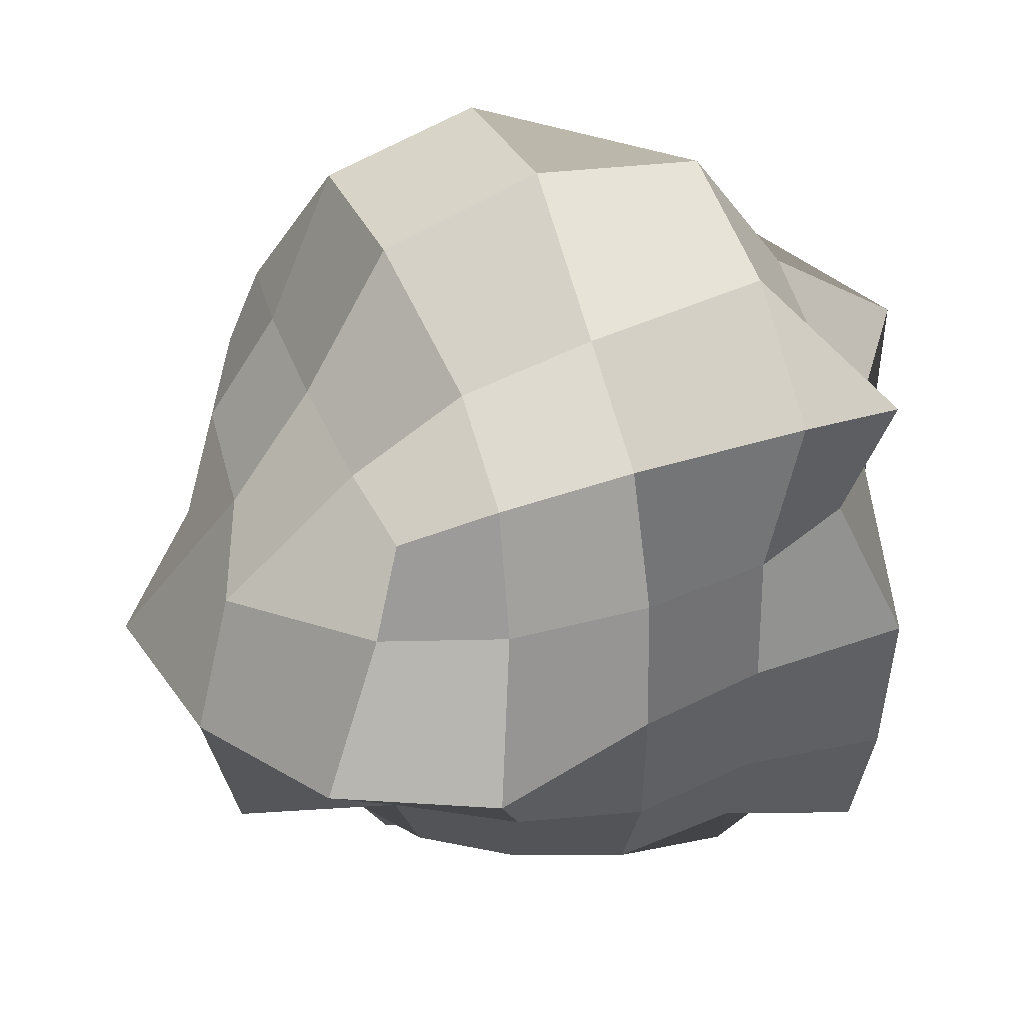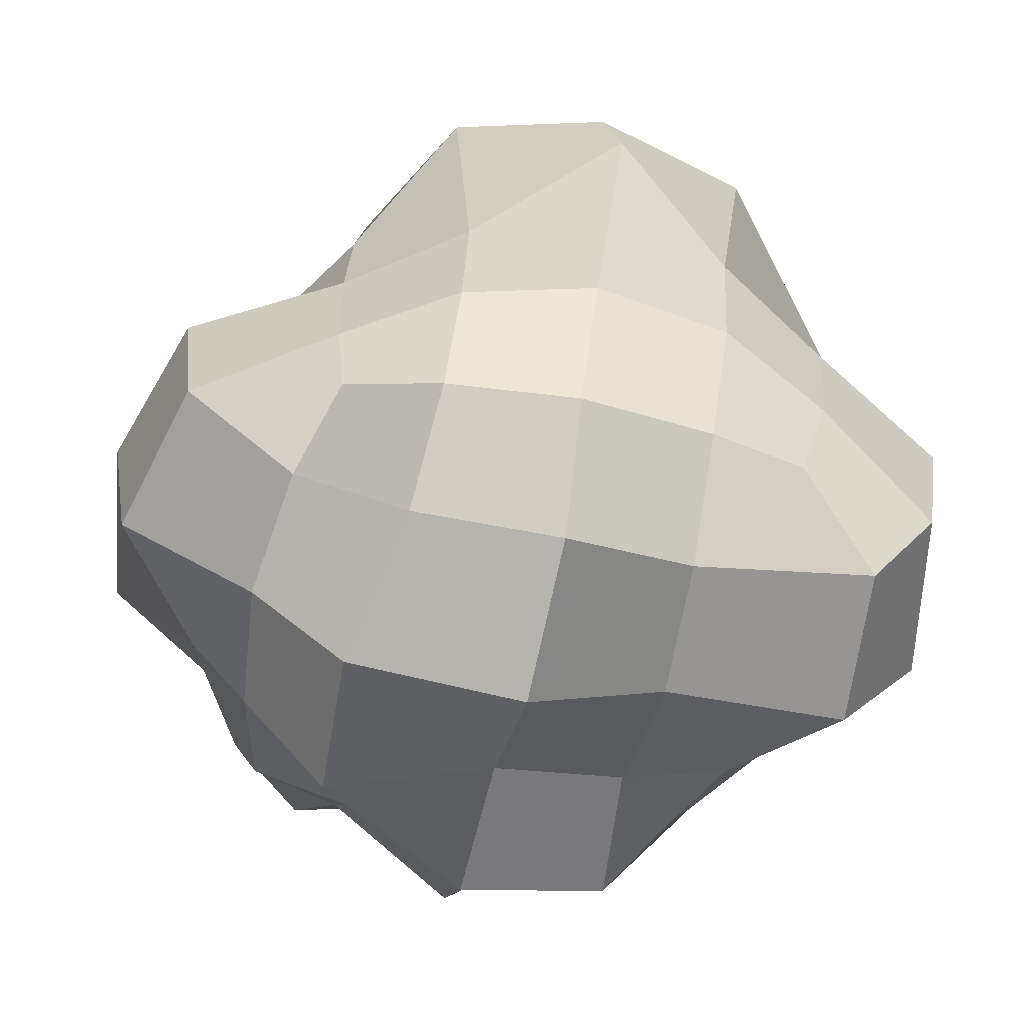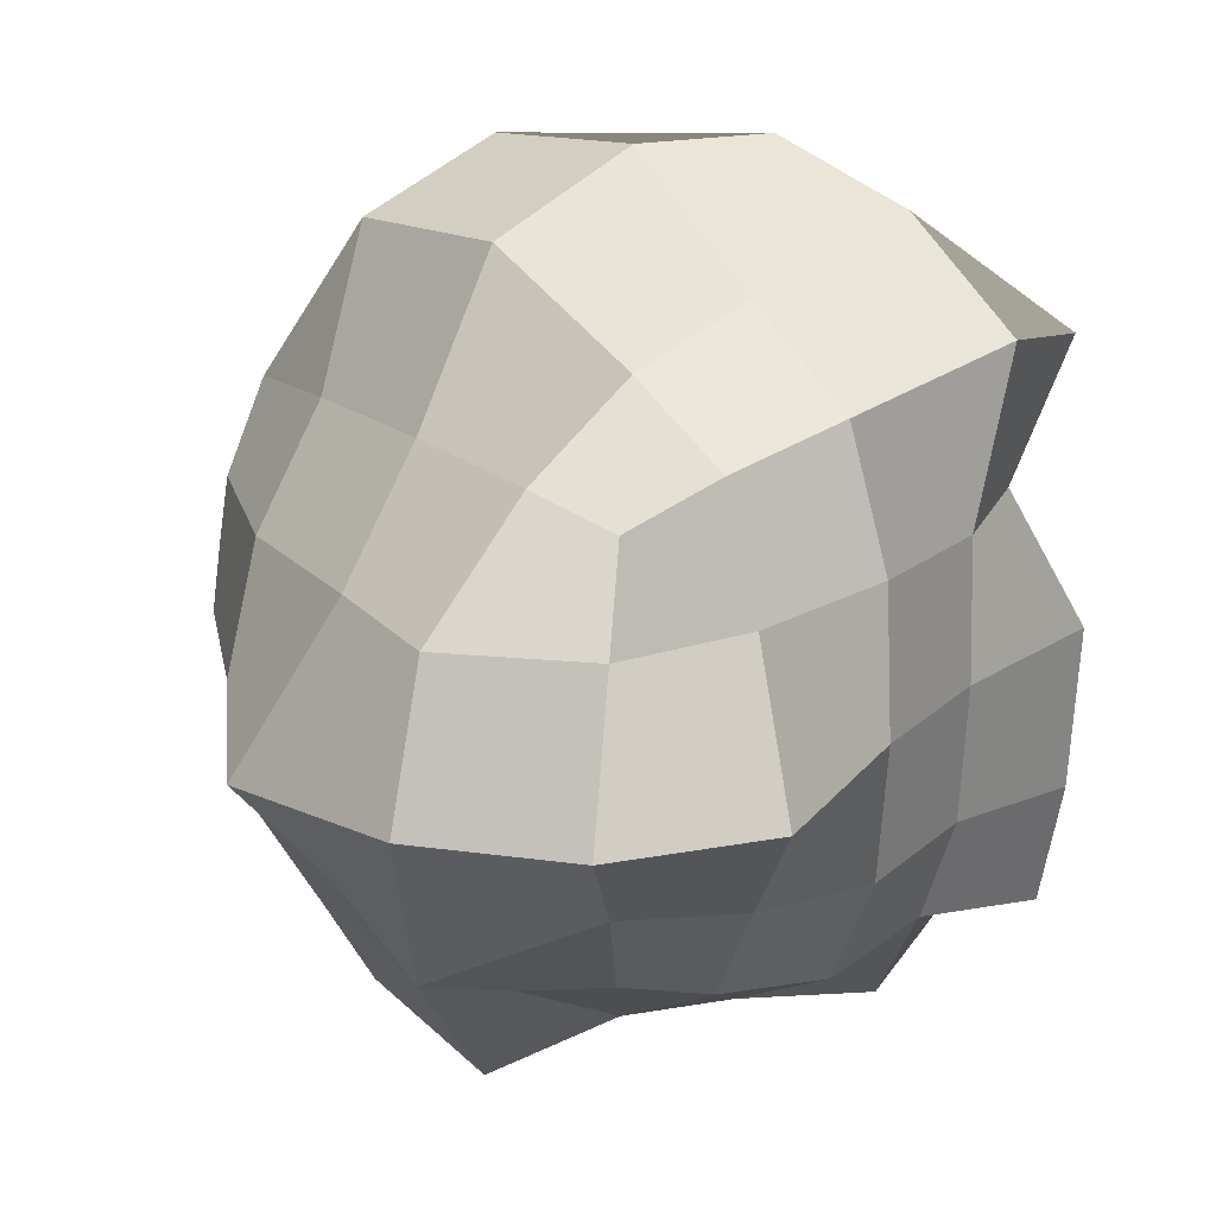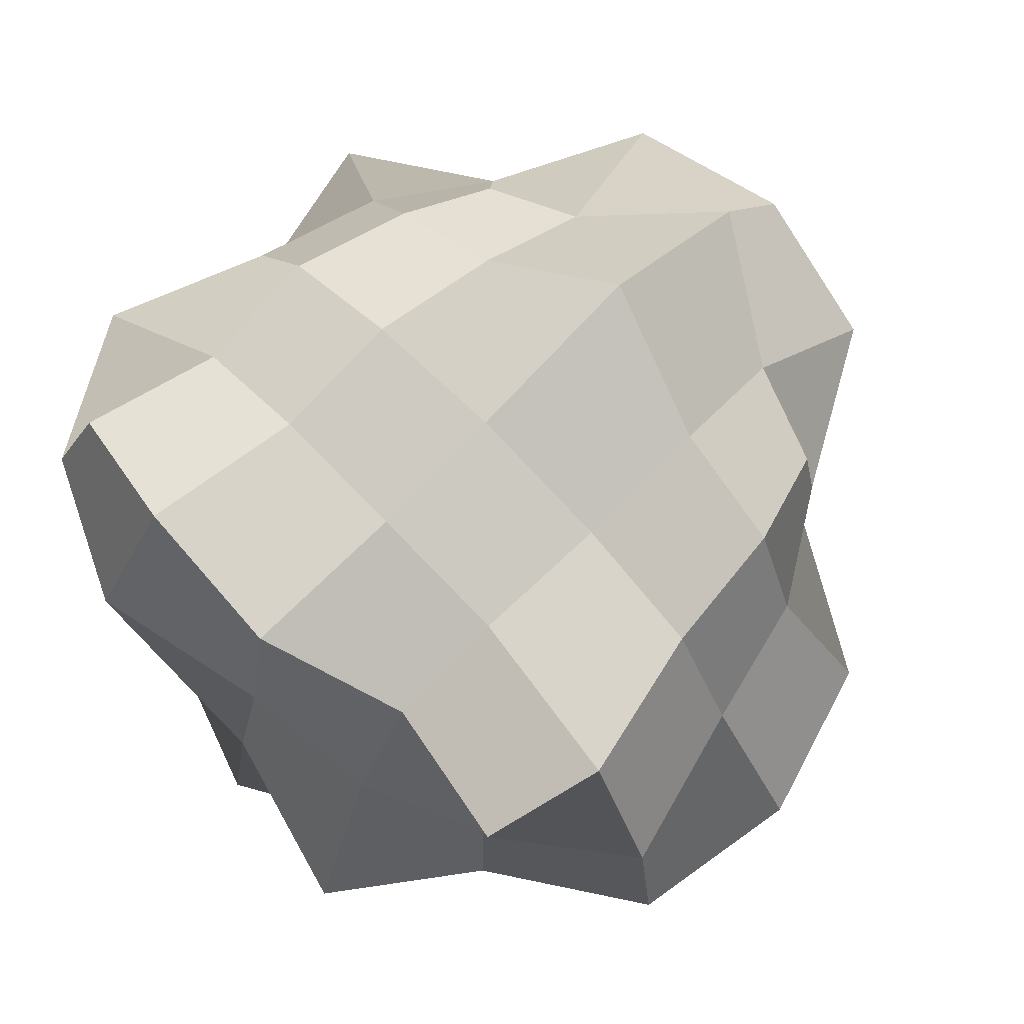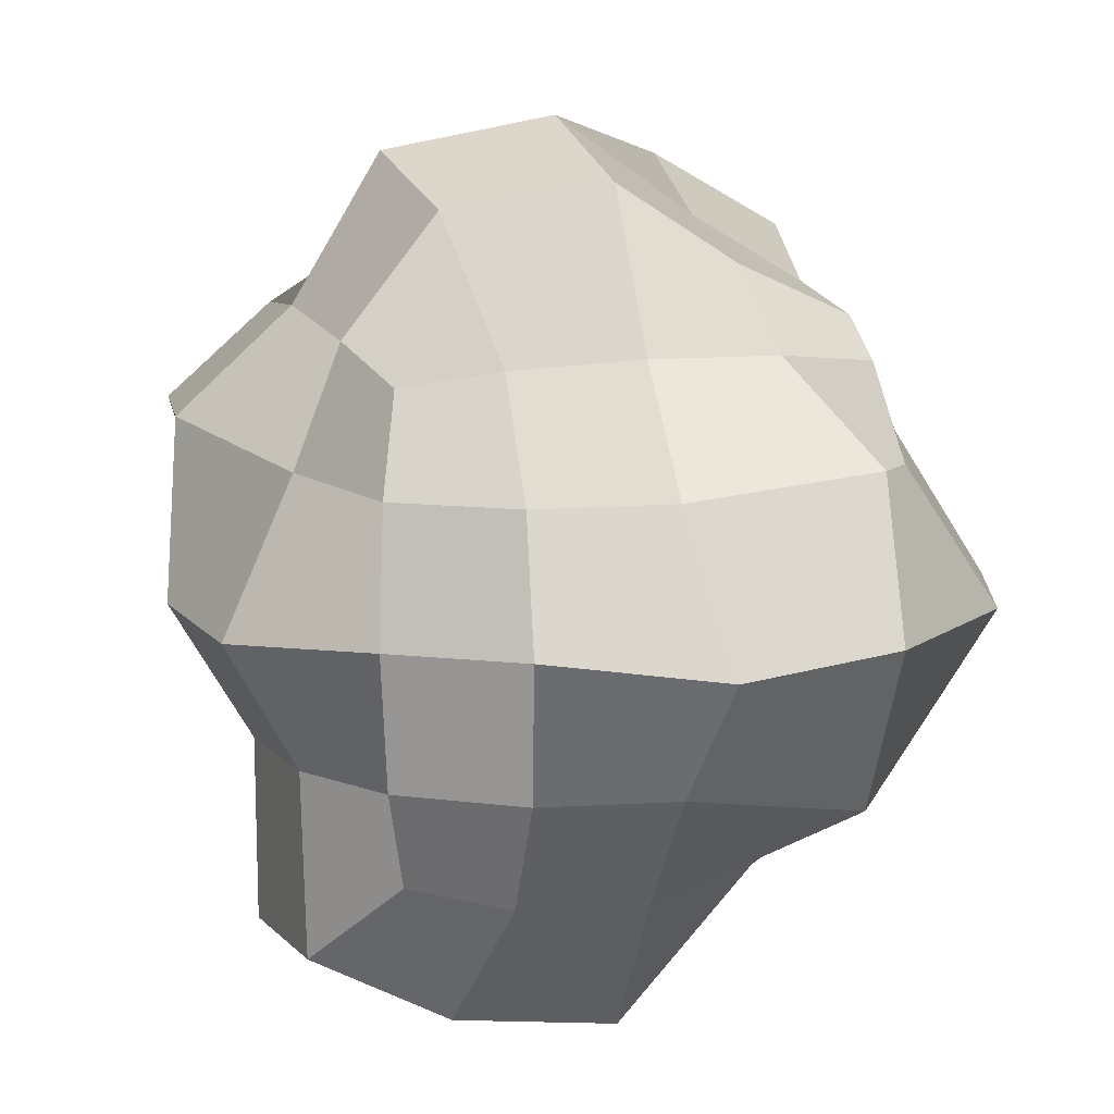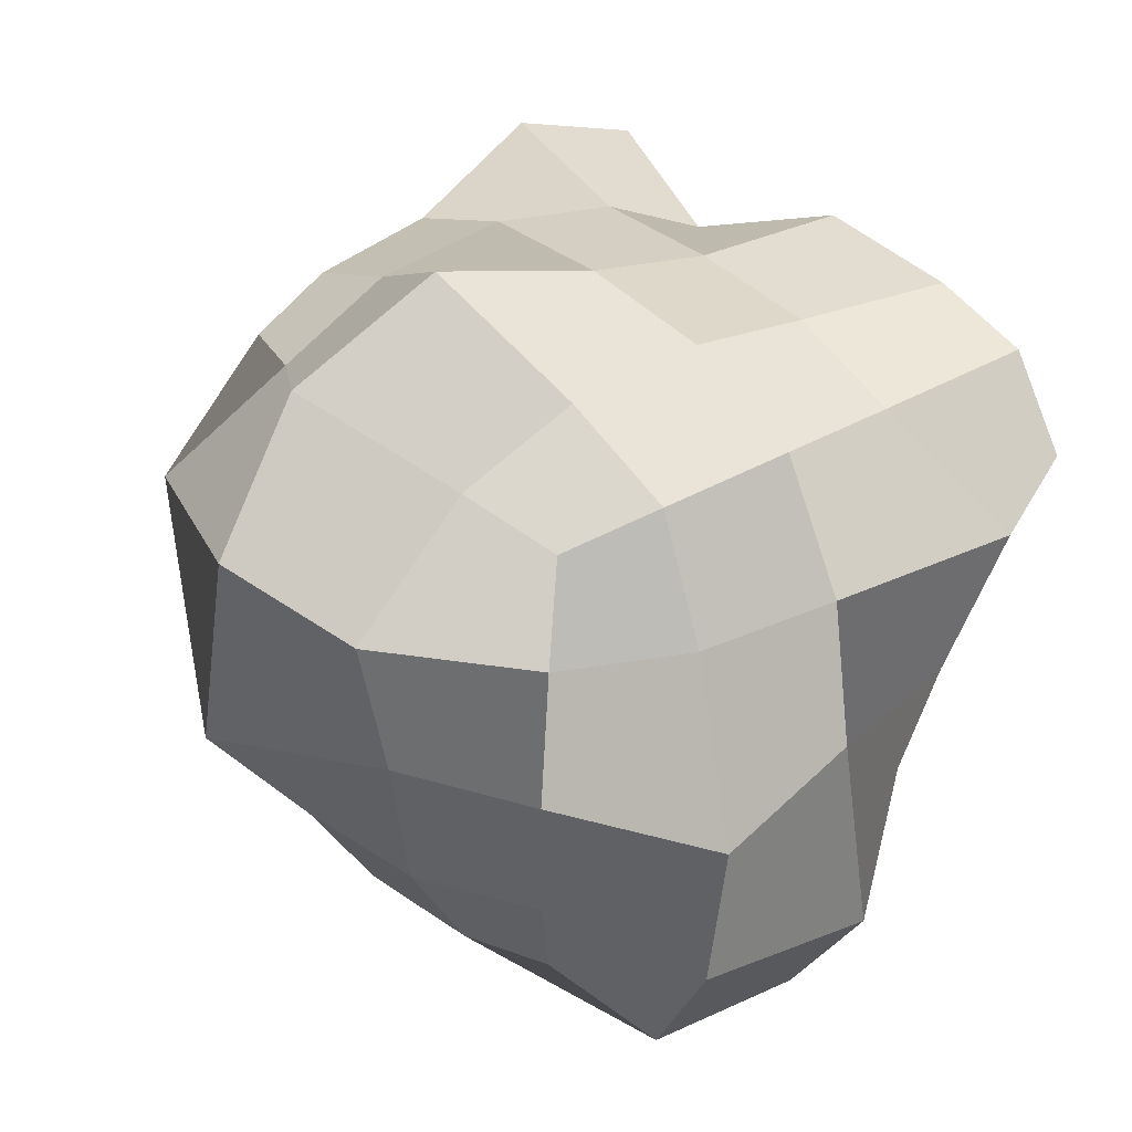
<metadata>
{"format":"obj","ext":"obj","renderer":"f3d","projection":"perspective","resolution":1024,"background":"white","views":[{"elev":40.8,"azim":-20.5,"up":"+Y"},{"elev":-64.7,"azim":-102.3,"up":"+Z"},{"elev":25.5,"azim":-42.2,"up":"+Y"},{"elev":74.5,"azim":136.1,"up":"+Z"},{"elev":12.7,"azim":-110.4,"up":"+Y"},{"elev":34.9,"azim":-37.9,"up":"+Z"}]}
</metadata>
<code>
o Cube.002_Cube.003
v -0.1426 -0.1425 -0.1424
v -0.1248 -0.1291 0.1272
v -0.1371 0.1375 -0.1424
v -0.1371 0.1375 0.1424
v 0.1259 -0.1296 -0.1224
v 0.165 -0.1742 0.1678
v 0.1386 0.1423 -0.1376
v 0.165 0.172 0.1678
v -0.1658 -0.000349 -0.1614
v -0.1629 -0.1636 -0.003091
v -0.2001 0.002225 0.193
v -0.1462 0.1471 0
v 0.000581 0.1662 -0.1613
v 0.000581 0.1662 0.1613
v 0.1663 0.1667 0
v 0.178 0.000178 -0.1698
v 0.1811 -0.003124 0.1752
v 0.1638 -0.1637 0.003091
v -0.005793 -0.1997 -0.1912
v 0.004043 -0.164 0.1582
v -0.000389 -0.001942 0.1986
v -0.003931 -0.00301 -0.2402
v 6.8e-05 -0.2271 0
v 0.2213 -0.000487 0.000107
v 0.001825 0.2708 0.000815
v -0.2741 -0.005157 0.000685
v -0.1578 -0.08214 -0.1554
v -0.1457 -0.1486 0.07149
v -0.1554 0.07999 0.1553
v -0.1439 0.1446 -0.0821
v -0.07955 0.1559 -0.1554
v 0.09476 0.1909 0.187
v 0.1564 0.158 -0.08013
v 0.1477 0.08088 -0.1429
v 0.1762 -0.1019 0.1743
v 0.1476 -0.1488 -0.06953
v 0.07187 -0.149 -0.1428
v -0.06942 -0.1488 0.1448
v -0.1555 0.07989 -0.1554
v -0.1579 -0.1578 -0.0822
v -0.1454 -0.0728 0.1448
v -0.1439 0.1446 0.0821
v 0.08072 0.1579 -0.1534
v -0.07955 0.1559 0.1554
v 0.1564 0.158 0.08013
v 0.1654 -0.09054 -0.1598
v 0.1478 0.08078 0.143
v 0.1865 -0.1925 0.09819
v -0.1026 -0.1924 -0.1876
v 0.08085 -0.1582 0.1533
v 0.002075 -0.08915 0.1901
v 0.000147 0.08798 0.1918
v 0.08051 -0.00238 0.1814
v -0.1072 -0.000252 0.2337
v -0.001231 -0.08915 -0.1901
v -0.003019 0.1061 -0.2319
v -0.1095 -0.002017 -0.2341
v 0.07914 -0.000925 -0.1797
v -0.1092 -0.255 -0.00119
v 0.08795 -0.2096 0.001653
v -0.00481 -0.255 -0.1053
v 0.001977 -0.2096 0.08746
v 0.2066 -0.08807 0.001653
v 0.2492 0.1074 0.000815
v 0.2386 -0.000267 -0.09051
v 0.2006 -0.001137 0.07691
v 0.1054 0.2557 0.000815
v -0.09441 0.2394 0.000815
v -0.000472 0.2533 -0.1073
v 0.002246 0.2092 0.08911
v -0.1971 0.07585 0
v -0.2091 -0.08782 -0.001653
v -0.209 -0.001974 -0.08911
v -0.2545 -0.001283 0.107
v -0.2321 -0.09732 0.09647
v -0.1966 -0.08568 -0.08578
v -0.1876 0.07711 -0.08572
v -0.0766 0.1881 0.08572
v -0.09616 0.2276 -0.1032
v 0.08582 0.1969 -0.0856
v 0.1899 0.08513 0.07776
v 0.1898 0.08518 -0.07771
v 0.1841 -0.08042 -0.07086
v 0.1009 -0.2392 0.1047
v 0.07999 -0.1906 -0.0787
v -0.1073 -0.2392 -0.1032
v 0.09397 0.1017 -0.2144
v -0.08454 0.085 -0.1853
v -0.08473 -0.08644 -0.1853
v -0.08448 0.08505 0.1853
v 0.08011 0.08432 0.1774
v 0.08017 -0.08726 0.1773
v -0.07664 -0.08041 0.1784
v 0.07436 -0.08123 -0.1705
v -0.07772 -0.1906 0.07882
v 0.2272 -0.1056 0.09525
v 0.1009 0.2382 0.1047
v -0.2308 0.09298 0.1048
f 98 29 4 42
f 97 32 8 45
f 96 35 6 48
f 95 38 2 28
f 94 46 5 37
f 93 41 2 38
f 92 51 20 50
f 91 52 21 53
f 90 29 11 54
f 89 55 19 49
f 88 56 22 57
f 87 34 16 58
f 86 59 10 40
f 85 60 23 61
f 84 50 20 62
f 83 63 18 36
f 82 64 24 65
f 81 47 17 66
f 80 67 15 33
f 79 68 25 69
f 78 44 14 70
f 77 71 12 30
f 76 72 26 73
f 75 41 11 74
f 72 75 74 26
f 10 28 75 72
f 28 2 41 75
f 27 76 73 9
f 1 40 76 27
f 40 10 72 76
f 39 77 30 3
f 9 73 77 39
f 73 26 71 77
f 68 78 70 25
f 12 42 78 68
f 42 4 44 78
f 31 79 69 13
f 3 30 79 31
f 30 12 68 79
f 43 80 33 7
f 13 69 80 43
f 69 25 67 80
f 64 81 66 24
f 15 45 81 64
f 45 8 47 81
f 34 82 65 16
f 7 33 82 34
f 33 15 64 82
f 46 83 36 5
f 16 65 83 46
f 65 24 63 83
f 60 84 62 23
f 18 48 84 60
f 48 6 50 84
f 37 85 61 19
f 5 36 85 37
f 36 18 60 85
f 49 86 40 1
f 19 61 86 49
f 61 23 59 86
f 56 87 58 22
f 13 43 87 56
f 43 7 34 87
f 39 88 57 9
f 3 31 88 39
f 31 13 56 88
f 27 89 49 1
f 9 57 89 27
f 57 22 55 89
f 52 90 54 21
f 14 44 90 52
f 44 4 29 90
f 47 91 53 17
f 8 32 91 47
f 32 14 52 91
f 35 92 50 6
f 17 53 92 35
f 53 21 51 92
f 51 93 38 20
f 21 54 93 51
f 54 11 41 93
f 55 94 37 19
f 22 58 94 55
f 58 16 46 94
f 59 95 28 10
f 23 62 95 59
f 62 20 38 95
f 63 96 48 18
f 24 66 96 63
f 66 17 35 96
f 67 97 45 15
f 25 70 97 67
f 70 14 32 97
f 71 98 42 12
f 26 74 98 71
f 74 11 29 98

</code>
